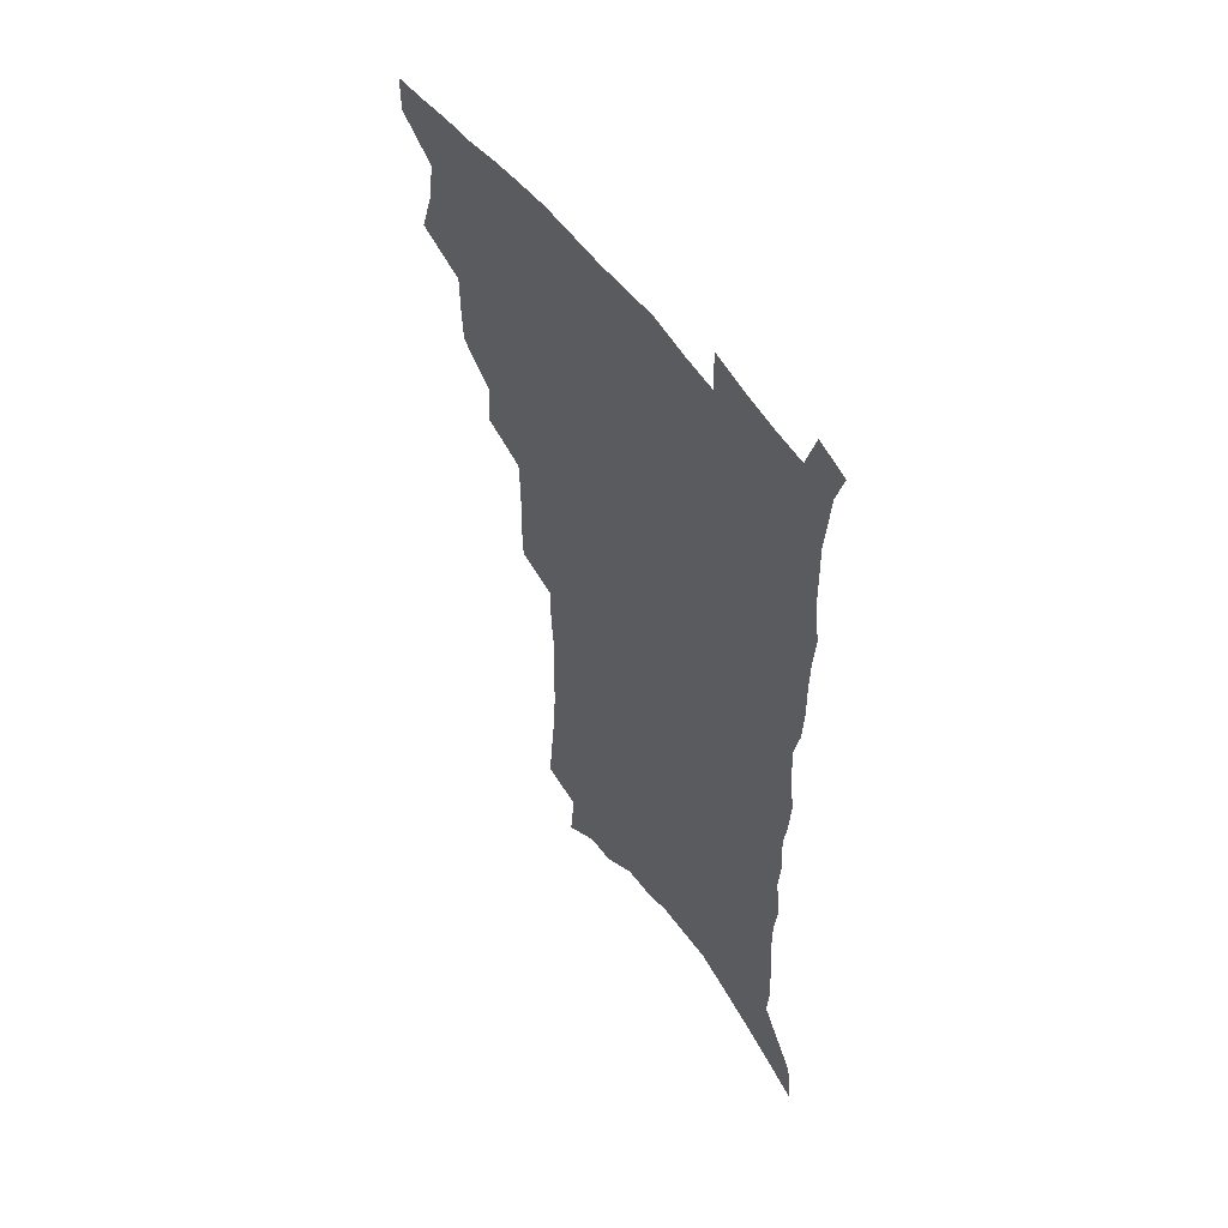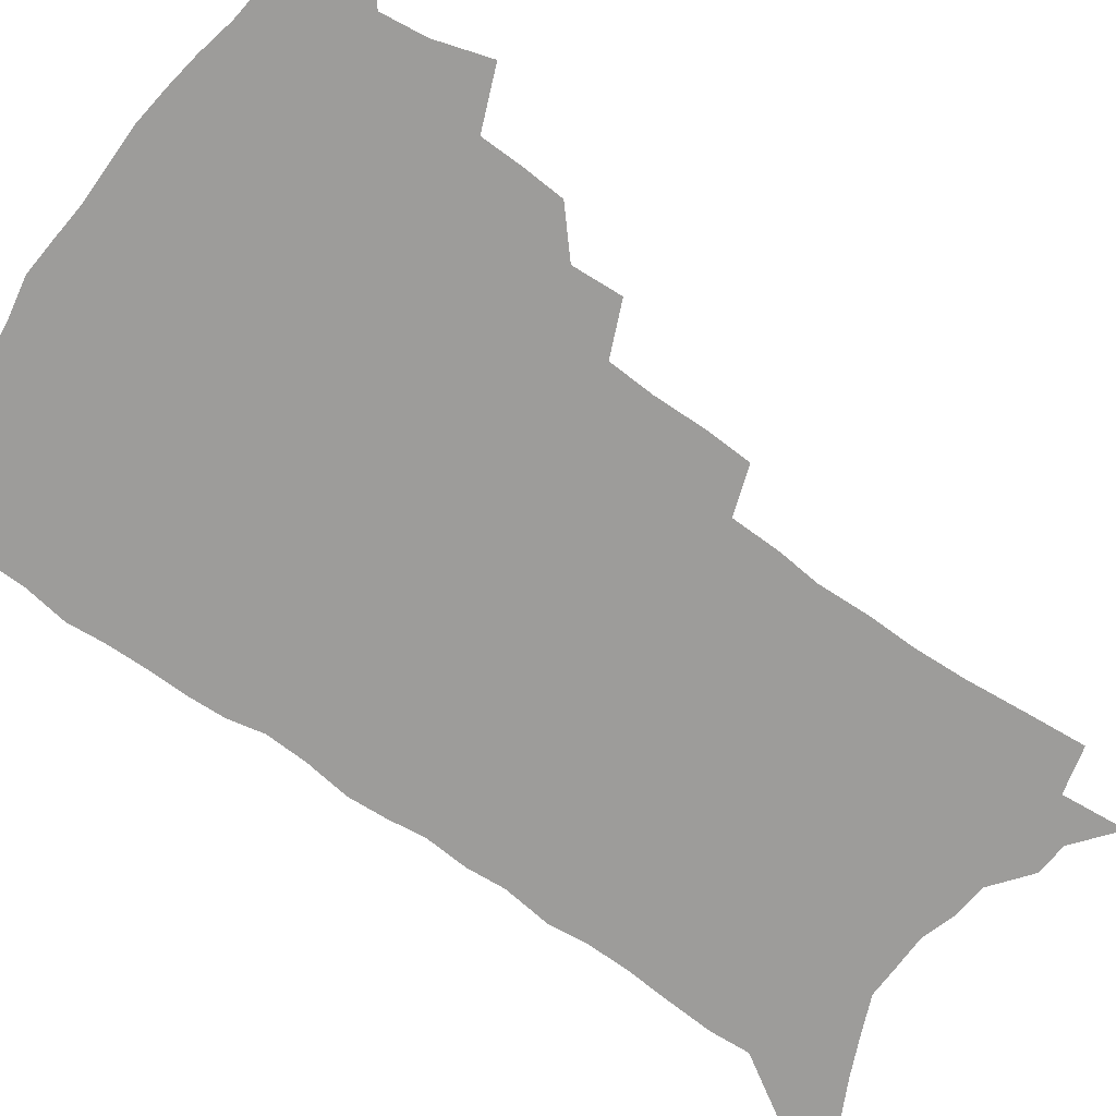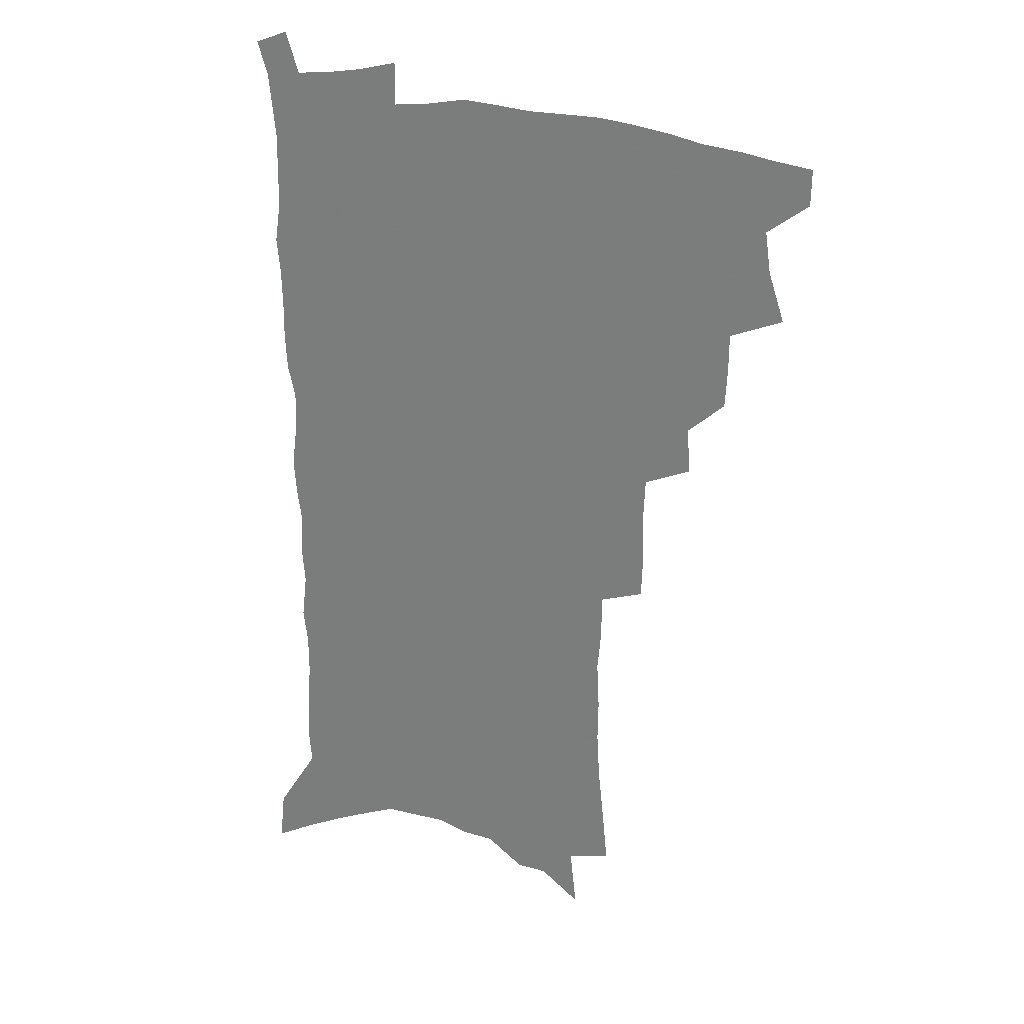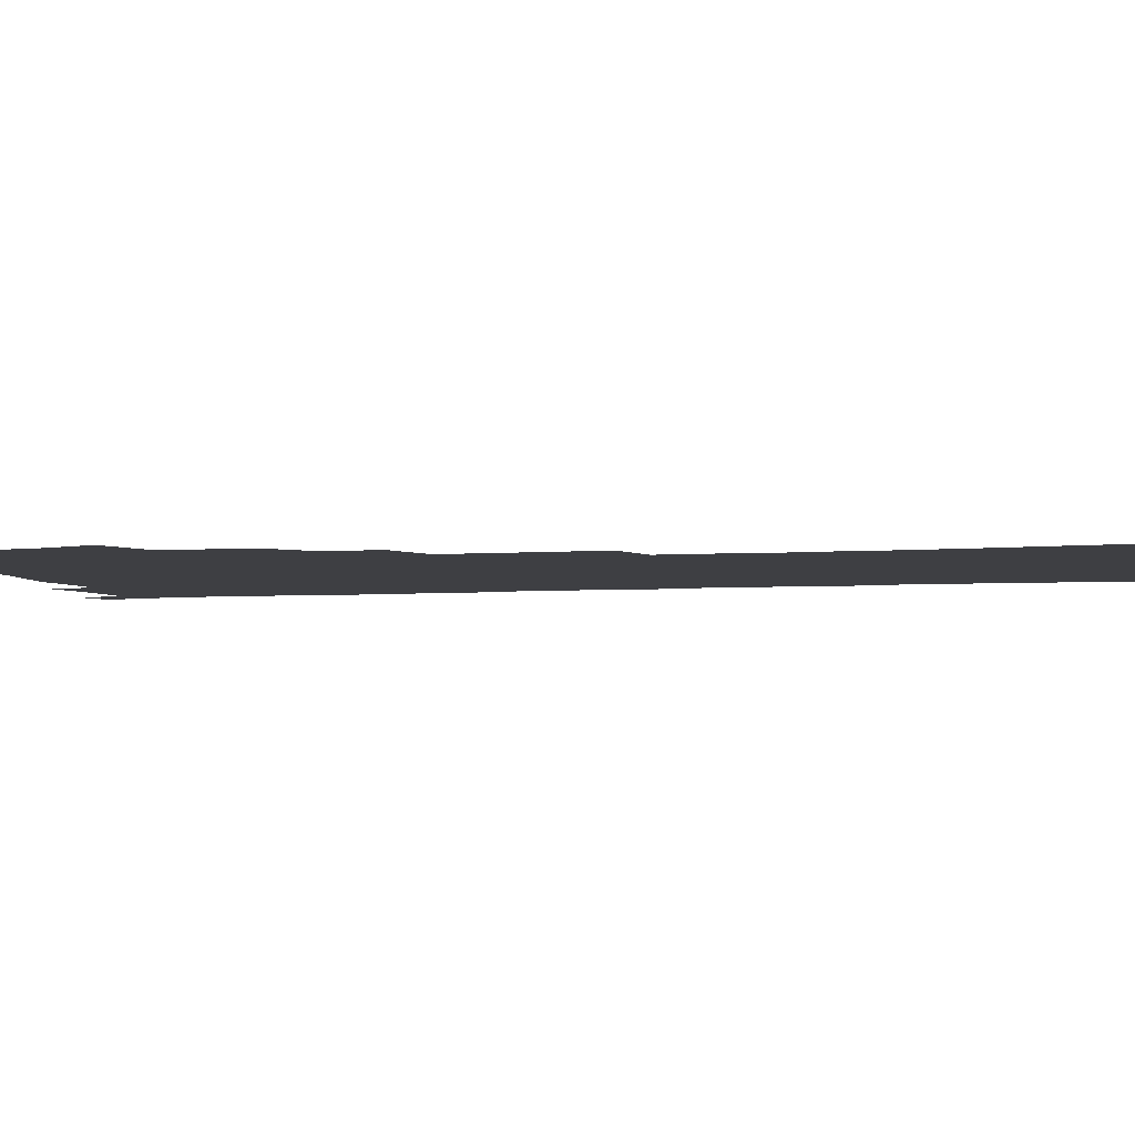
<metadata>
{"format":"obj","ext":"obj","renderer":"f3d","projection":"perspective","resolution":1024,"background":"white","views":[{"elev":55.4,"azim":54.4,"up":"+Y"},{"elev":-70.1,"azim":-126.0,"up":"+Z"},{"elev":27.2,"azim":-159.7,"up":"+Y"},{"elev":-4.2,"azim":-75.6,"up":"+Z"}]}
</metadata>
<code>
v 486.3 500.1 0
v 486.2 514.6 0
v 494.1 451.1 0
v 500.6 471 0
v 502.9 487.4 0
v 502.7 502 0
v 500.7 516.3 0
v 516.2 411 0
v 515.4 426.3 0
v 515.3 442.1 0
v 518.1 459.7 0
v 518.4 474.5 0
v 519.4 489.7 0
v 517.8 503.6 0
v 515 518.6 0
v 529.7 379 0
v 531.1 397.5 0
v 532.6 415.3 0
v 533.6 431.9 0
v 532.4 446.3 0
v 533.2 461.5 0
v 533.6 476.3 0
v 534.2 491.1 0
v 532.1 505.3 0
v 529.8 520 0
v 549.1 316.3 0
v 548.5 334.1 0
v 549.2 353.4 0
v 548.5 370.6 0
v 547.8 387 0
v 550.3 406 0
v 548 419.1 0
v 551.4 437.5 0
v 550.9 451.1 0
v 549.6 464.5 0
v 549.5 478.7 0
v 548.8 492.4 0
v 546.9 506.3 0
v 543.7 522.8 0
v 561.8 173.2 0
v 563.9 195.4 0
v 566.2 218 0
v 567.4 238 0
v 567.2 255.5 0
v 568.2 275.4 0
v 566.8 291.4 0
v 566.6 310.2 0
v 565.5 327.1 0
v 565 344.1 0
v 564.2 360.2 0
v 564.1 377.1 0
v 563.8 392.9 0
v 564.4 409.2 0
v 563.8 423.5 0
v 564.7 438.5 0
v 565.1 453.1 0
v 564.9 466.9 0
v 564.1 480.2 0
v 562.7 493.8 0
v 560.8 508.2 0
v 557.9 524.8 0
v 576.6 143.8 0
v 579.2 168.5 0
v 576.6 182.3 0
v 581.8 211.7 0
v 582.2 230.5 0
v 582.4 248.8 0
v 582.3 266.4 0
v 581.4 282.5 0
v 581.4 301.1 0
v 581.1 318.8 0
v 580.5 335.3 0
v 579.2 349.9 0
v 578.7 365.8 0
v 578.2 381.2 0
v 578.1 396.6 0
v 578.8 412.5 0
v 579.3 427.3 0
v 579 440.8 0
v 579.1 454.8 0
v 578.5 468.1 0
v 577.5 481.4 0
v 576.7 494.8 0
v 575.3 508.6 0
v 572.1 526.2 0
v 592.7 156.4 0
v 593 175.8 0
v 593.2 196.1 0
v 596.6 222.2 0
v 596.3 239.3 0
v 596.3 257.2 0
v 595.7 273.7 0
v 594.2 288.1 0
v 594.2 306.2 0
v 593.5 322 0
v 593.2 338.6 0
v 592.8 354.7 0
v 592.1 369.3 0
v 592.3 385.6 0
v 592.3 400.6 0
v 592.3 414.6 0
v 593.1 429.8 0
v 592.2 442.1 0
v 592.5 456.1 0
v 592.7 469.2 0
v 591.1 482.5 0
v 590.3 495.8 0
v 589.2 509.7 0
v 586.9 526.1 0
v 605 157 0
v 608.8 189.7 0
v 609.5 210.7 0
v 609.1 227.3 0
v 607.8 240.6 0
v 608.5 261.2 0
v 607.8 277.4 0
v 607.5 294.8 0
v 606.8 310.3 0
v 606.2 325.5 0
v 605.8 341.5 0
v 605.6 357.4 0
v 604.8 371 0
v 604.8 386 0
v 604.7 400.3 0
v 605.2 416.3 0
v 605.3 430.2 0
v 605 442.8 0
v 605.5 456.8 0
v 605.6 469.8 0
v 604.9 483 0
v 603.7 496.8 0
v 603.1 510.5 0
v 601.5 525.9 0
v 619.9 168.3 0
v 621.5 194.7 0
v 621.5 213.3 0
v 621.3 231.3 0
v 621 248 0
v 620.4 263.5 0
v 619.8 279.7 0
v 619.3 295.9 0
v 618.6 311 0
v 618.8 330.2 0
v 618.3 344.2 0
v 617.9 359.4 0
v 617.2 372.3 0
v 617.6 388.2 0
v 617.7 403 0
v 617.9 417.3 0
v 617.8 430.4 0
v 618 443.9 0
v 618.6 457.8 0
v 618.5 470.3 0
v 618.6 483.3 0
v 618.7 496.3 0
v 617.7 510.1 0
v 615.5 526.9 0
v 632.7 169.2 0
v 633.5 195.2 0
v 633.5 215.3 0
v 633.3 233.9 0
v 632.9 249.5 0
v 632.4 266.3 0
v 631.9 282.5 0
v 631.4 298.7 0
v 630.9 314.3 0
v 630.8 328.9 0
v 630.4 344.6 0
v 630 359.9 0
v 630.1 375.6 0
v 630 388.8 0
v 630.1 403.5 0
v 630.2 418.1 0
v 630.4 430.7 0
v 630.5 444.1 0
v 631.1 457.5 0
v 631.4 470.2 0
v 631.7 483.1 0
v 632.1 496.1 0
v 631.4 510.2 0
v 629.5 527.8 0
v 645.8 173.1 0
v 645.7 195.1 0
v 645.3 216 0
v 645 234 0
v 644.8 249.2 0
v 644.2 266.6 0
v 643.9 281.2 0
v 643.2 297.9 0
v 642.7 316.8 0
v 642.7 329.2 0
v 642.6 343.3 0
v 642.2 359.5 0
v 642.2 374.7 0
v 642.2 389.8 0
v 642.4 403.4 0
v 642.7 416.8 0
v 642.8 431 0
v 642.9 444.8 0
v 643.8 457 0
v 644.2 469.7 0
v 644.7 482.9 0
v 645.1 495.9 0
v 645.3 509.4 0
v 645.1 524.5 0
v 658.5 173 0
v 658 194.5 0
v 657.5 213.6 0
v 656.9 232.4 0
v 657.3 246 0
v 656.1 265.8 0
v 655.7 282 0
v 655.2 298.2 0
v 654.8 314.3 0
v 654.6 329.3 0
v 654.5 343.3 0
v 654.2 360 0
v 654.3 374.1 0
v 655.2 386.8 0
v 654.7 402.4 0
v 655.3 415.6 0
v 655.6 429.6 0
v 656.6 442.4 0
v 656.5 456.5 0
v 657 469.4 0
v 657.6 482.2 0
v 658.1 495.4 0
v 658.9 508.6 0
v 659.3 522.7 0
v 659.2 539.9 0
v 671.3 173.1 0
v 670.7 192.1 0
v 669.8 211.9 0
v 669.3 229.6 0
v 669.2 245.5 0
v 668.7 262.4 0
v 667.7 280.4 0
v 667.7 295.5 0
v 666.6 313.3 0
v 666.7 327.7 0
v 666.4 343.2 0
v 667.1 356.8 0
v 666.8 371.9 0
v 667.4 385.5 0
v 668.7 398.4 0
v 668.1 413.5 0
v 668.5 427.8 0
v 669.3 441 0
v 668.8 456.1 0
v 669.9 468.5 0
v 670.6 481.5 0
v 671.4 494.6 0
v 672.2 507.8 0
v 673.2 521.6 0
v 674.3 535.9 0
v 685.4 167 0
v 684.2 187.2 0
v 683 207.1 0
v 682.1 225.5 0
v 682.2 241.4 0
v 681.4 259 0
v 681.1 275.2 0
v 680.7 291.5 0
v 680.3 307.7 0
v 679.1 324.9 0
v 679.8 338.8 0
v 680.4 352.9 0
v 680.5 367.5 0
v 680.3 382.6 0
v 681.8 395.6 0
v 679.9 413.4 0
v 682.4 425.1 0
v 682.7 439 0
v 683 453 0
v 683.4 466.6 0
v 684 480 0
v 684.7 493.4 0
v 685.5 506.7 0
v 686.9 520 0
v 688.5 533.4 0
v 699.9 160.3 0
v 698.5 180.5 0
v 696.9 201.1 0
v 696.9 217.8 0
v 696.4 235 0
v 695.5 252.5 0
v 694.3 270.5 0
v 694.7 285.7 0
v 694.3 301.9 0
v 693.4 318.6 0
v 694 333.1 0
v 695.4 346.7 0
v 693.6 364.1 0
v 693.8 378.6 0
v 696.3 391.1 0
v 695.2 407.7 0
v 695.6 422 0
v 697.4 435.2 0
v 696.3 450.7 0
v 697.1 464.3 0
v 697.6 478.1 0
v 698.8 491.4 0
v 698.9 505.3 0
v 700.8 518.4 0
v 702 531.8 0
v 707.2 548.2 0
v 715.2 152.5 0
v 712.2 175.9 0
v 712.2 192.8 0
v 713.3 207.9 0
v 712.4 225.7 0
v 711.2 243.8 0
v 711.2 260.1 0
v 712.9 274.2 0
v 710.8 292.7 0
v 712 307.3 0
v 711 324.1 0
v 712.8 337.7 0
v 713.9 352.5 0
v 711.7 370 0
v 711.2 385.8 0
v 714.1 399 0
v 714.9 413.6 0
v 714.7 428.8 0
v 715.1 443.7 0
v 716.4 457.8 0
v 714.1 474.1 0
v 713.9 488.6 0
v 713.6 503.2 0
v 715 516.6 0
v 716.2 530 0
v 720.3 543.1 0
v 731.4 143.4 0
v 729.1 165 0
f 5 6 1
f 1 6 2
f 6 7 2
f 10 11 3
f 3 11 4
f 11 12 4
f 4 12 5
f 12 13 5
f 5 13 6
f 13 14 6
f 6 14 7
f 14 15 7
f 17 18 8
f 8 18 9
f 18 19 9
f 9 19 10
f 19 20 10
f 10 20 11
f 20 21 11
f 11 21 12
f 21 22 12
f 12 22 13
f 22 23 13
f 13 23 14
f 23 24 14
f 14 24 15
f 24 25 15
f 29 30 16
f 16 30 17
f 30 31 17
f 17 31 18
f 31 32 18
f 18 32 19
f 32 33 19
f 19 33 20
f 33 34 20
f 20 34 21
f 34 35 21
f 21 35 22
f 35 36 22
f 22 36 23
f 36 37 23
f 23 37 24
f 37 38 24
f 24 38 25
f 38 39 25
f 47 48 26
f 26 48 27
f 48 49 27
f 27 49 28
f 49 50 28
f 28 50 29
f 50 51 29
f 29 51 30
f 51 52 30
f 30 52 31
f 52 53 31
f 31 53 32
f 53 54 32
f 32 54 33
f 54 55 33
f 33 55 34
f 55 56 34
f 34 56 35
f 56 57 35
f 35 57 36
f 57 58 36
f 36 58 37
f 58 59 37
f 37 59 38
f 59 60 38
f 38 60 39
f 60 61 39
f 63 64 40
f 40 64 41
f 64 65 41
f 41 65 42
f 65 66 42
f 42 66 43
f 66 67 43
f 43 67 44
f 67 68 44
f 44 68 45
f 68 69 45
f 45 69 46
f 69 70 46
f 46 70 47
f 70 71 47
f 47 71 48
f 71 72 48
f 48 72 49
f 72 73 49
f 49 73 50
f 73 74 50
f 50 74 51
f 74 75 51
f 51 75 52
f 75 76 52
f 52 76 53
f 76 77 53
f 53 77 54
f 77 78 54
f 54 78 55
f 78 79 55
f 55 79 56
f 79 80 56
f 56 80 57
f 80 81 57
f 57 81 58
f 81 82 58
f 58 82 59
f 82 83 59
f 59 83 60
f 83 84 60
f 60 84 61
f 84 85 61
f 62 86 63
f 86 87 63
f 63 87 64
f 87 88 64
f 64 88 65
f 88 89 65
f 65 89 66
f 89 90 66
f 66 90 67
f 90 91 67
f 67 91 68
f 91 92 68
f 68 92 69
f 92 93 69
f 69 93 70
f 93 94 70
f 70 94 71
f 94 95 71
f 71 95 72
f 95 96 72
f 72 96 73
f 96 97 73
f 73 97 74
f 97 98 74
f 74 98 75
f 98 99 75
f 75 99 76
f 99 100 76
f 76 100 77
f 100 101 77
f 77 101 78
f 101 102 78
f 78 102 79
f 102 103 79
f 79 103 80
f 103 104 80
f 80 104 81
f 104 105 81
f 81 105 82
f 105 106 82
f 82 106 83
f 106 107 83
f 83 107 84
f 107 108 84
f 84 108 85
f 108 109 85
f 86 110 87
f 110 111 87
f 87 111 88
f 111 112 88
f 88 112 89
f 112 113 89
f 89 113 90
f 113 114 90
f 90 114 91
f 114 115 91
f 91 115 92
f 115 116 92
f 92 116 93
f 116 117 93
f 93 117 94
f 117 118 94
f 94 118 95
f 118 119 95
f 95 119 96
f 119 120 96
f 96 120 97
f 120 121 97
f 97 121 98
f 121 122 98
f 98 122 99
f 122 123 99
f 99 123 100
f 123 124 100
f 100 124 101
f 124 125 101
f 101 125 102
f 125 126 102
f 102 126 103
f 126 127 103
f 103 127 104
f 127 128 104
f 104 128 105
f 128 129 105
f 105 129 106
f 129 130 106
f 106 130 107
f 130 131 107
f 107 131 108
f 131 132 108
f 108 132 109
f 132 133 109
f 110 134 111
f 134 135 111
f 111 135 112
f 135 136 112
f 112 136 113
f 136 137 113
f 113 137 114
f 137 138 114
f 114 138 115
f 138 139 115
f 115 139 116
f 139 140 116
f 116 140 117
f 140 141 117
f 117 141 118
f 141 142 118
f 118 142 119
f 142 143 119
f 119 143 120
f 143 144 120
f 120 144 121
f 144 145 121
f 121 145 122
f 145 146 122
f 122 146 123
f 146 147 123
f 123 147 124
f 147 148 124
f 124 148 125
f 148 149 125
f 125 149 126
f 149 150 126
f 126 150 127
f 150 151 127
f 127 151 128
f 151 152 128
f 128 152 129
f 152 153 129
f 129 153 130
f 153 154 130
f 130 154 131
f 154 155 131
f 131 155 132
f 155 156 132
f 132 156 133
f 156 157 133
f 134 158 135
f 158 159 135
f 135 159 136
f 159 160 136
f 136 160 137
f 160 161 137
f 137 161 138
f 161 162 138
f 138 162 139
f 162 163 139
f 139 163 140
f 163 164 140
f 140 164 141
f 164 165 141
f 141 165 142
f 165 166 142
f 142 166 143
f 166 167 143
f 143 167 144
f 167 168 144
f 144 168 145
f 168 169 145
f 145 169 146
f 169 170 146
f 146 170 147
f 170 171 147
f 147 171 148
f 171 172 148
f 148 172 149
f 172 173 149
f 149 173 150
f 173 174 150
f 150 174 151
f 174 175 151
f 151 175 152
f 175 176 152
f 152 176 153
f 176 177 153
f 153 177 154
f 177 178 154
f 154 178 155
f 178 179 155
f 155 179 156
f 179 180 156
f 156 180 157
f 180 181 157
f 158 182 159
f 182 183 159
f 159 183 160
f 183 184 160
f 160 184 161
f 184 185 161
f 161 185 162
f 185 186 162
f 162 186 163
f 186 187 163
f 163 187 164
f 187 188 164
f 164 188 165
f 188 189 165
f 165 189 166
f 189 190 166
f 166 190 167
f 190 191 167
f 167 191 168
f 191 192 168
f 168 192 169
f 192 193 169
f 169 193 170
f 193 194 170
f 170 194 171
f 194 195 171
f 171 195 172
f 195 196 172
f 172 196 173
f 196 197 173
f 173 197 174
f 197 198 174
f 174 198 175
f 198 199 175
f 175 199 176
f 199 200 176
f 176 200 177
f 200 201 177
f 177 201 178
f 201 202 178
f 178 202 179
f 202 203 179
f 179 203 180
f 203 204 180
f 180 204 181
f 204 205 181
f 182 206 183
f 206 207 183
f 183 207 184
f 207 208 184
f 184 208 185
f 208 209 185
f 185 209 186
f 209 210 186
f 186 210 187
f 210 211 187
f 187 211 188
f 211 212 188
f 188 212 189
f 212 213 189
f 189 213 190
f 213 214 190
f 190 214 191
f 214 215 191
f 191 215 192
f 215 216 192
f 192 216 193
f 216 217 193
f 193 217 194
f 217 218 194
f 194 218 195
f 218 219 195
f 195 219 196
f 219 220 196
f 196 220 197
f 220 221 197
f 197 221 198
f 221 222 198
f 198 222 199
f 222 223 199
f 199 223 200
f 223 224 200
f 200 224 201
f 224 225 201
f 201 225 202
f 225 226 202
f 202 226 203
f 226 227 203
f 203 227 204
f 227 228 204
f 204 228 205
f 228 229 205
f 206 231 207
f 231 232 207
f 207 232 208
f 232 233 208
f 208 233 209
f 233 234 209
f 209 234 210
f 234 235 210
f 210 235 211
f 235 236 211
f 211 236 212
f 236 237 212
f 212 237 213
f 237 238 213
f 213 238 214
f 238 239 214
f 214 239 215
f 239 240 215
f 215 240 216
f 240 241 216
f 216 241 217
f 241 242 217
f 217 242 218
f 242 243 218
f 218 243 219
f 243 244 219
f 219 244 220
f 244 245 220
f 220 245 221
f 245 246 221
f 221 246 222
f 246 247 222
f 222 247 223
f 247 248 223
f 223 248 224
f 248 249 224
f 224 249 225
f 249 250 225
f 225 250 226
f 250 251 226
f 226 251 227
f 251 252 227
f 227 252 228
f 252 253 228
f 228 253 229
f 253 254 229
f 229 254 230
f 254 255 230
f 231 256 232
f 256 257 232
f 232 257 233
f 257 258 233
f 233 258 234
f 258 259 234
f 234 259 235
f 259 260 235
f 235 260 236
f 260 261 236
f 236 261 237
f 261 262 237
f 237 262 238
f 262 263 238
f 238 263 239
f 263 264 239
f 239 264 240
f 264 265 240
f 240 265 241
f 265 266 241
f 241 266 242
f 266 267 242
f 242 267 243
f 267 268 243
f 243 268 244
f 268 269 244
f 244 269 245
f 269 270 245
f 245 270 246
f 270 271 246
f 246 271 247
f 271 272 247
f 247 272 248
f 272 273 248
f 248 273 249
f 273 274 249
f 249 274 250
f 274 275 250
f 250 275 251
f 275 276 251
f 251 276 252
f 276 277 252
f 252 277 253
f 277 278 253
f 253 278 254
f 278 279 254
f 254 279 255
f 279 280 255
f 256 281 257
f 281 282 257
f 257 282 258
f 282 283 258
f 258 283 259
f 283 284 259
f 259 284 260
f 284 285 260
f 260 285 261
f 285 286 261
f 261 286 262
f 286 287 262
f 262 287 263
f 287 288 263
f 263 288 264
f 288 289 264
f 264 289 265
f 289 290 265
f 265 290 266
f 290 291 266
f 266 291 267
f 291 292 267
f 267 292 268
f 292 293 268
f 268 293 269
f 293 294 269
f 269 294 270
f 294 295 270
f 270 295 271
f 295 296 271
f 271 296 272
f 296 297 272
f 272 297 273
f 297 298 273
f 273 298 274
f 298 299 274
f 274 299 275
f 299 300 275
f 275 300 276
f 300 301 276
f 276 301 277
f 301 302 277
f 277 302 278
f 302 303 278
f 278 303 279
f 303 304 279
f 279 304 280
f 304 305 280
f 281 307 282
f 307 308 282
f 282 308 283
f 308 309 283
f 283 309 284
f 309 310 284
f 284 310 285
f 310 311 285
f 285 311 286
f 311 312 286
f 286 312 287
f 312 313 287
f 287 313 288
f 313 314 288
f 288 314 289
f 314 315 289
f 289 315 290
f 315 316 290
f 290 316 291
f 316 317 291
f 291 317 292
f 317 318 292
f 292 318 293
f 318 319 293
f 293 319 294
f 319 320 294
f 294 320 295
f 320 321 295
f 295 321 296
f 321 322 296
f 296 322 297
f 322 323 297
f 297 323 298
f 323 324 298
f 298 324 299
f 324 325 299
f 299 325 300
f 325 326 300
f 300 326 301
f 326 327 301
f 301 327 302
f 327 328 302
f 302 328 303
f 328 329 303
f 303 329 304
f 329 330 304
f 304 330 305
f 330 331 305
f 305 331 306
f 331 332 306
f 307 333 308
f 333 334 308
f 308 334 309

</code>
